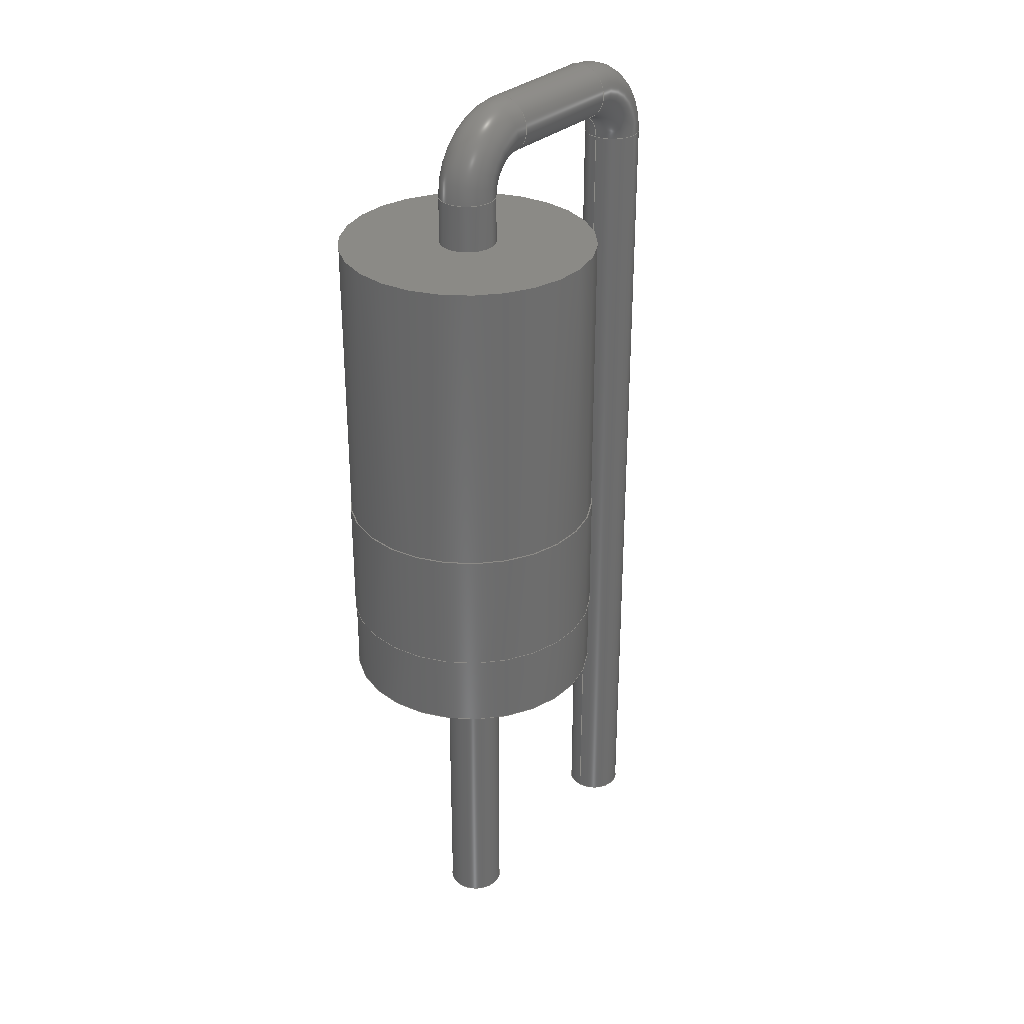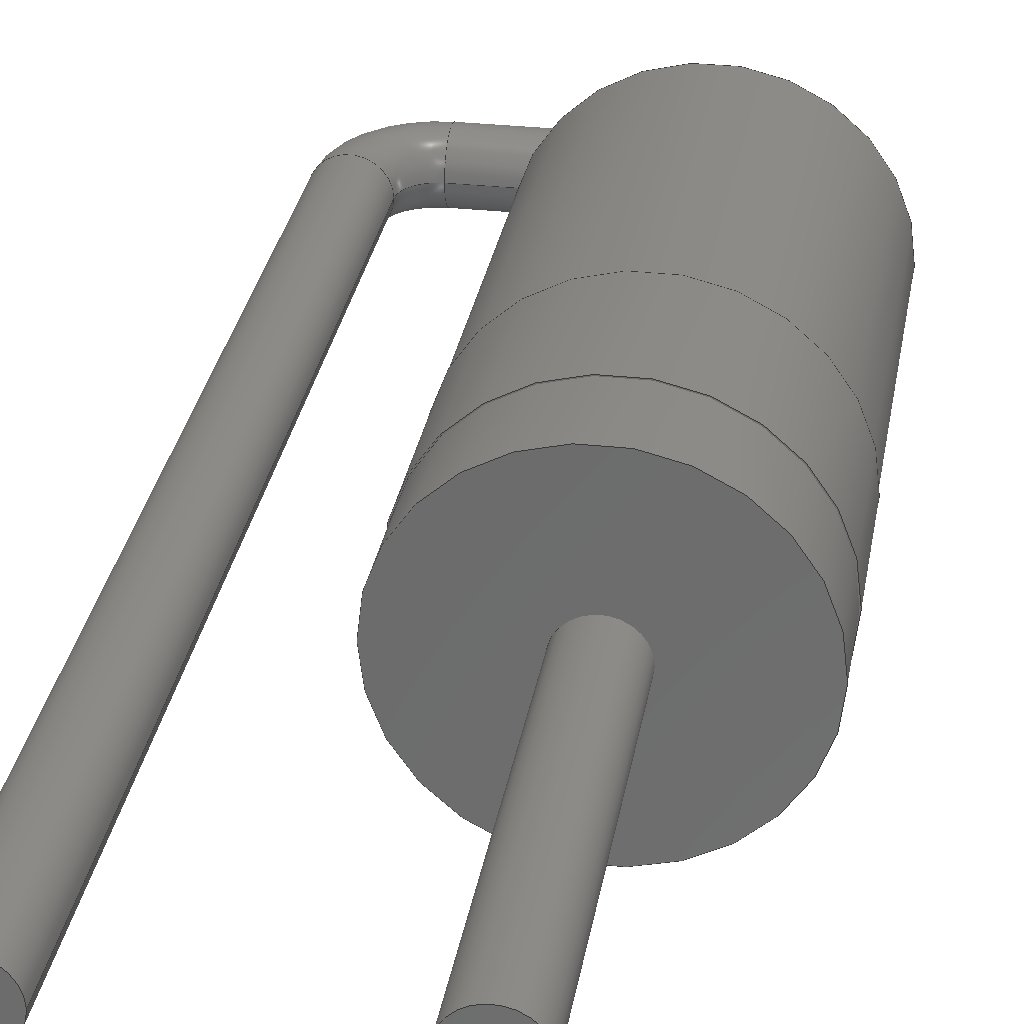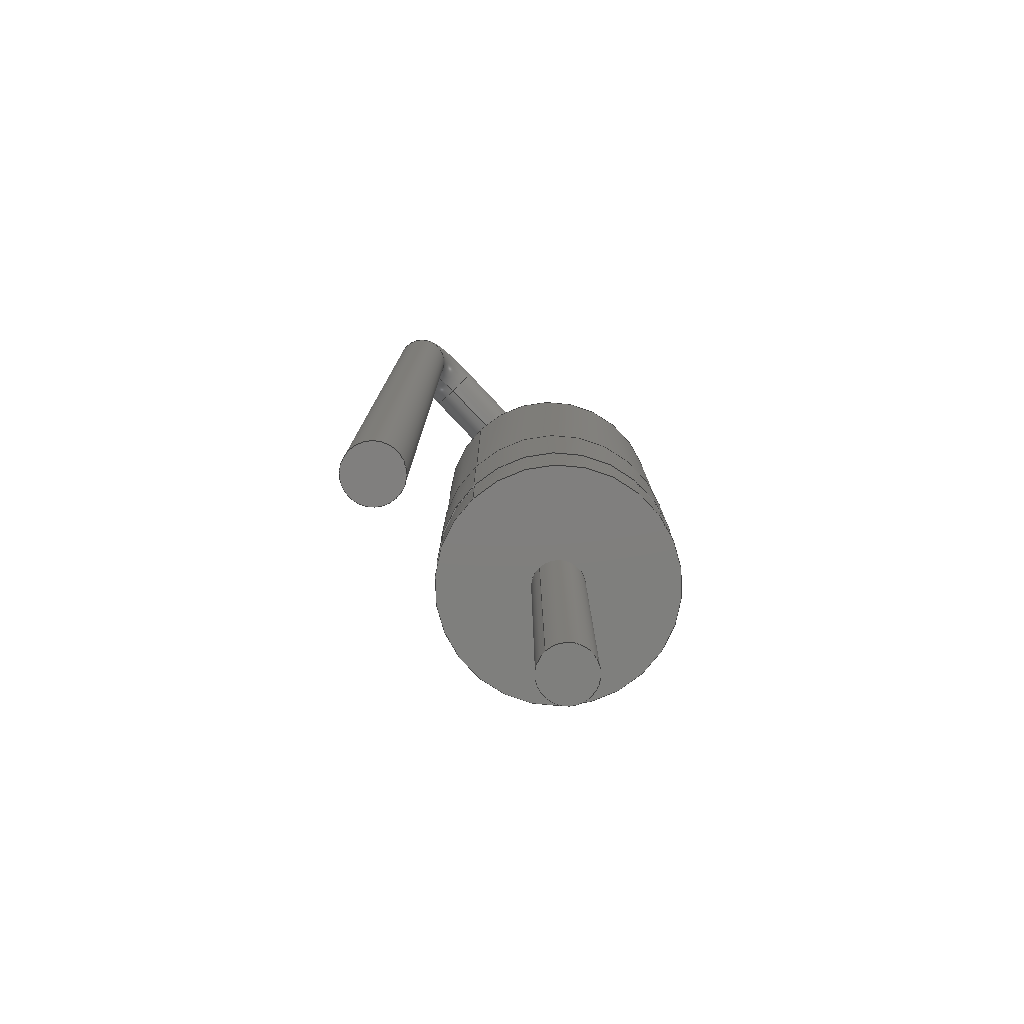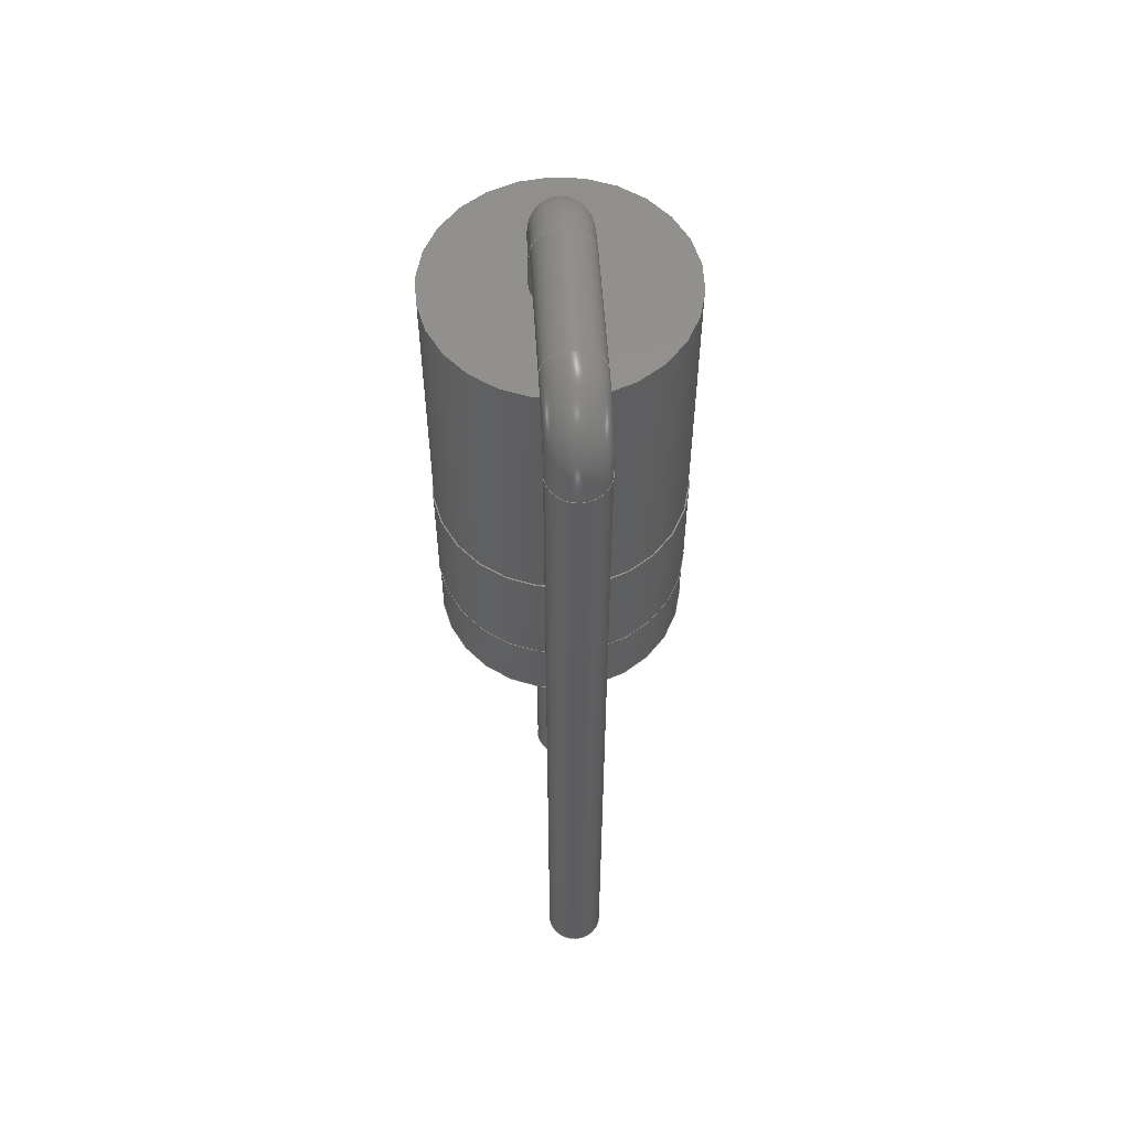
<metadata>
{"format":"step","ext":"step","renderer":"f3d","projection":"perspective","resolution":1024,"background":"white","views":[{"elev":31.2,"azim":-51.6,"up":"+Z"},{"elev":29.7,"azim":-170.7,"up":"+Y"},{"elev":-79.2,"azim":133.4,"up":"+Z"},{"elev":56.8,"azim":86.4,"up":"+Z"}]}
</metadata>
<code>
ISO-10303-21;
DATA;
#1=APPLICATION_PROTOCOL_DEFINITION('international standard',  'automotive_design',2000,#2);
#2=APPLICATION_CONTEXT(  'core data for automotive mechanical design processes');
#3=SHAPE_DEFINITION_REPRESENTATION(#4,#10);
#4=PRODUCT_DEFINITION_SHAPE('','',#5);
#5=PRODUCT_DEFINITION('design','',#6,#9);
#6=PRODUCT_DEFINITION_FORMATION('','',#7);
#7=PRODUCT('D_A-405_P2.54mm_Vertical_AnodeUp',  'D_A-405_P2.54mm_Vertical_AnodeUp','',(#8));
#8=PRODUCT_CONTEXT('',#2,'mechanical');
#9=PRODUCT_DEFINITION_CONTEXT('part definition',#2,'design');
#10=ADVANCED_BREP_SHAPE_REPRESENTATION('',(#11,#15),#262);
#11=AXIS2_PLACEMENT_3D('',#12,#13,#14);
#12=CARTESIAN_POINT('',(0,0,0));
#13=DIRECTION('',(0,0,1));
#14=DIRECTION('',(1,0,-0));
#15=MANIFOLD_SOLID_BREP('',#16);
#16=CLOSED_SHELL('',(#17,#34,#52,#68,#90,#104,#121,#134,#145,#159,    #173,#196,#215,#237,#256));
#17=ADVANCED_FACE('',(#18),#29,.T.);
#18=FACE_BOUND('',#19,.F.);
#19=EDGE_LOOP('',(#20));
#20=ORIENTED_EDGE('',*,*,#21,.T.);
#21=EDGE_CURVE('',#22,#22,#24,.T.);
#22=VERTEX_POINT('',#23);
#23=CARTESIAN_POINT('',(0.3,-7.396e-16,-3));
#24=CIRCLE('',#25,0.3);
#25=AXIS2_PLACEMENT_3D('',#26,#27,#28);
#26=CARTESIAN_POINT('',(0,-6.661e-16,-3));
#27=DIRECTION('',(-0,2.22e-16,1));
#28=DIRECTION('',(1,0,0));
#29=PLANE('',#30);
#30=AXIS2_PLACEMENT_3D('',#31,#32,#33);
#31=CARTESIAN_POINT('',(0.3,-6.661e-16,-3));
#32=DIRECTION('',(0,0,-1));
#33=DIRECTION('',(-1,0,0));
#34=ADVANCED_FACE('',(#35),#50,.T.);
#35=FACE_BOUND('',#36,.T.);
#36=EDGE_LOOP('',(#20,#37,#44,#49));
#37=ORIENTED_EDGE('',*,*,#38,.T.);
#38=EDGE_CURVE('',#22,#39,#41,.T.);
#39=VERTEX_POINT('',#40);
#40=CARTESIAN_POINT('',(0.3,1.11e-16,0.5));
#41=LINE('',#31,#42);
#42=VECTOR('',#43,1);
#43=DIRECTION('',(0,2.22e-16,1));
#44=ORIENTED_EDGE('',*,*,#45,.F.);
#45=EDGE_CURVE('',#39,#39,#46,.T.);
#46=CIRCLE('',#47,0.3);
#47=AXIS2_PLACEMENT_3D('',#48,#27,#28);
#48=CARTESIAN_POINT('',(0,1.11e-16,0.5));
#49=ORIENTED_EDGE('',*,*,#38,.F.);
#50=CYLINDRICAL_SURFACE('',#51,0.3);
#51=AXIS2_PLACEMENT_3D('',#26,#43,#28);
#52=ADVANCED_FACE('',(#53,#64),#67,.T.);
#53=FACE_BOUND('',#54,.T.);
#54=EDGE_LOOP('',(#55));
#55=ORIENTED_EDGE('',*,*,#56,.T.);
#56=EDGE_CURVE('',#57,#57,#59,.T.);
#57=VERTEX_POINT('',#58);
#58=CARTESIAN_POINT('',(1.35,3.331e-16,0.5));
#59=CIRCLE('',#60,1.35);
#60=AXIS2_PLACEMENT_3D('',#61,#62,#63);
#61=CARTESIAN_POINT('',(0,2.22e-16,0.5));
#62=DIRECTION('',(0,-4.441e-16,-1));
#63=DIRECTION('',(1,8.224e-17,-3.652e-32));
#64=FACE_BOUND('',#65,.T.);
#65=EDGE_LOOP('',(#66));
#66=ORIENTED_EDGE('',*,*,#45,.T.);
#67=PLANE('',#60);
#68=ADVANCED_FACE('',(#69),#87,.T.);
#69=FACE_BOUND('',#70,.T.);
#70=EDGE_LOOP('',(#71,#79,#85,#86));
#71=ORIENTED_EDGE('',*,*,#72,.T.);
#72=EDGE_CURVE('',#73,#73,#75,.T.);
#73=VERTEX_POINT('',#74);
#74=CARTESIAN_POINT('',(1.35,8.527e-16,1.28));
#75=CIRCLE('',#76,1.35);
#76=AXIS2_PLACEMENT_3D('',#77,#62,#78);
#77=CARTESIAN_POINT('',(0,5.684e-16,1.28));
#78=DIRECTION('',(1,9.375e-16,-4.163e-31));
#79=ORIENTED_EDGE('',*,*,#80,.T.);
#80=EDGE_CURVE('',#73,#57,#81,.T.);
#81=LINE('',#82,#83);
#82=CARTESIAN_POINT('',(1.35,3.797e-15,5.7));
#83=VECTOR('',#84,1);
#84=DIRECTION('',(0,-6.661e-16,-1));
#85=ORIENTED_EDGE('',*,*,#56,.F.);
#86=ORIENTED_EDGE('',*,*,#80,.F.);
#87=CYLINDRICAL_SURFACE('',#88,1.35);
#88=AXIS2_PLACEMENT_3D('',#89,#62,#78);
#89=CARTESIAN_POINT('',(0,2.531e-15,5.7));
#90=ADVANCED_FACE('',(#91,#100),#103,.T.);
#91=FACE_BOUND('',#92,.T.);
#92=EDGE_LOOP('',(#93));
#93=ORIENTED_EDGE('',*,*,#94,.T.);
#94=EDGE_CURVE('',#95,#95,#97,.T.);
#95=VERTEX_POINT('',#96);
#96=CARTESIAN_POINT('',(1.36,8.527e-16,1.28));
#97=CIRCLE('',#98,1.36);
#98=AXIS2_PLACEMENT_3D('',#77,#62,#99);
#99=DIRECTION('',(1,2.09e-16,-9.281e-32));
#100=FACE_BOUND('',#101,.T.);
#101=EDGE_LOOP('',(#102));
#102=ORIENTED_EDGE('',*,*,#72,.F.);
#103=PLANE('',#98);
#104=ADVANCED_FACE('',(#105),#120,.T.);
#105=FACE_BOUND('',#106,.T.);
#106=EDGE_LOOP('',(#107,#115,#118,#119));
#107=ORIENTED_EDGE('',*,*,#108,.T.);
#108=EDGE_CURVE('',#109,#109,#111,.T.);
#109=VERTEX_POINT('',#110);
#110=CARTESIAN_POINT('',(1.36,1.719e-15,2.58));
#111=CIRCLE('',#112,1.36);
#112=AXIS2_PLACEMENT_3D('',#113,#62,#114);
#113=CARTESIAN_POINT('',(0,1.146e-15,2.58));
#114=DIRECTION('',(1,4.212e-16,-1.871e-31));
#115=ORIENTED_EDGE('',*,*,#116,.T.);
#116=EDGE_CURVE('',#109,#95,#117,.T.);
#117=LINE('',#110,#83);
#118=ORIENTED_EDGE('',*,*,#94,.F.);
#119=ORIENTED_EDGE('',*,*,#116,.F.);
#120=CYLINDRICAL_SURFACE('',#112,1.36);
#121=ADVANCED_FACE('',(#122,#125),#133,.F.);
#122=FACE_BOUND('',#123,.T.);
#123=EDGE_LOOP('',(#124));
#124=ORIENTED_EDGE('',*,*,#108,.F.);
#125=FACE_BOUND('',#126,.T.);
#126=EDGE_LOOP('',(#127));
#127=ORIENTED_EDGE('',*,*,#128,.T.);
#128=EDGE_CURVE('',#129,#129,#131,.T.);
#129=VERTEX_POINT('',#130);
#130=CARTESIAN_POINT('',(1.35,1.719e-15,2.58));
#131=CIRCLE('',#132,1.35);
#132=AXIS2_PLACEMENT_3D('',#113,#62,#78);
#133=PLANE('',#112);
#134=ADVANCED_FACE('',(#135),#87,.T.);
#135=FACE_BOUND('',#136,.T.);
#136=EDGE_LOOP('',(#137,#140,#143,#144));
#137=ORIENTED_EDGE('',*,*,#138,.F.);
#138=EDGE_CURVE('',#139,#129,#81,.T.);
#139=VERTEX_POINT('',#82);
#140=ORIENTED_EDGE('',*,*,#141,.T.);
#141=EDGE_CURVE('',#139,#139,#142,.T.);
#142=CIRCLE('',#88,1.35);
#143=ORIENTED_EDGE('',*,*,#138,.T.);
#144=ORIENTED_EDGE('',*,*,#128,.F.);
#145=ADVANCED_FACE('',(#146,#149),#158,.F.);
#146=FACE_BOUND('',#147,.T.);
#147=EDGE_LOOP('',(#148));
#148=ORIENTED_EDGE('',*,*,#141,.F.);
#149=FACE_BOUND('',#150,.T.);
#150=EDGE_LOOP('',(#151));
#151=ORIENTED_EDGE('',*,*,#152,.F.);
#152=EDGE_CURVE('',#153,#153,#155,.T.);
#153=VERTEX_POINT('',#154);
#154=CARTESIAN_POINT('',(0.3,1.266e-15,5.7));
#155=CIRCLE('',#156,0.3);
#156=AXIS2_PLACEMENT_3D('',#157,#27,#28);
#157=CARTESIAN_POINT('',(0,1.266e-15,5.7));
#158=PLANE('',#88);
#159=ADVANCED_FACE('',(#160),#50,.T.);
#160=FACE_BOUND('',#161,.T.);
#161=EDGE_LOOP('',(#162,#163,#167,#172));
#162=ORIENTED_EDGE('',*,*,#152,.T.);
#163=ORIENTED_EDGE('',*,*,#164,.T.);
#164=EDGE_CURVE('',#153,#165,#41,.T.);
#165=VERTEX_POINT('',#166);
#166=CARTESIAN_POINT('',(0.3,1.377e-15,6.2));
#167=ORIENTED_EDGE('',*,*,#168,.F.);
#168=EDGE_CURVE('',#165,#165,#169,.T.);
#169=CIRCLE('',#170,0.3);
#170=AXIS2_PLACEMENT_3D('',#171,#27,#28);
#171=CARTESIAN_POINT('',(0,1.377e-15,6.2));
#172=ORIENTED_EDGE('',*,*,#164,.F.);
#173=ADVANCED_FACE('',(#174),#193,.T.);
#174=FACE_BOUND('',#175,.T.);
#175=EDGE_LOOP('',(#176,#184,#191,#192));
#176=ORIENTED_EDGE('',*,*,#177,.T.);
#177=EDGE_CURVE('',#165,#178,#180,.T.);
#178=VERTEX_POINT('',#179);
#179=CARTESIAN_POINT('',(0.6,1.443e-15,6.5));
#180=CIRCLE('',#181,0.3);
#181=AXIS2_PLACEMENT_3D('',#182,#183,#28);
#182=CARTESIAN_POINT('',(0.6,1.487e-15,6.2));
#183=DIRECTION('',(0,1,-2.22e-16));
#184=ORIENTED_EDGE('',*,*,#185,.T.);
#185=EDGE_CURVE('',#178,#178,#186,.T.);
#186=CIRCLE('',#187,0.3);
#187=AXIS2_PLACEMENT_3D('',#188,#189,#190);
#188=CARTESIAN_POINT('',(0.6,1.51e-15,6.8));
#189=DIRECTION('',(-1,-4.079e-32,-1.837e-16));
#190=DIRECTION('',(-1.837e-16,2.22e-16,1));
#191=ORIENTED_EDGE('',*,*,#177,.F.);
#192=ORIENTED_EDGE('',*,*,#168,.T.);
#193=TOROIDAL_SURFACE('',#194,0.6,0.3);
#194=AXIS2_PLACEMENT_3D('',#195,#183,#28);
#195=CARTESIAN_POINT('',(0.6,1.377e-15,6.2));
#196=ADVANCED_FACE('',(#197),#213,.T.);
#197=FACE_BOUND('',#198,.T.);
#198=EDGE_LOOP('',(#199,#205,#211,#212));
#199=ORIENTED_EDGE('',*,*,#200,.T.);
#200=EDGE_CURVE('',#178,#201,#203,.T.);
#201=VERTEX_POINT('',#202);
#202=CARTESIAN_POINT('',(1.94,1.443e-15,6.5));
#203=LINE('',#179,#204);
#204=VECTOR('',#28,1);
#205=ORIENTED_EDGE('',*,*,#206,.F.);
#206=EDGE_CURVE('',#201,#201,#207,.T.);
#207=CIRCLE('',#208,0.3);
#208=AXIS2_PLACEMENT_3D('',#209,#28,#210);
#209=CARTESIAN_POINT('',(1.94,1.51e-15,6.8));
#210=DIRECTION('',(0,-2.22e-16,-1));
#211=ORIENTED_EDGE('',*,*,#200,.F.);
#212=ORIENTED_EDGE('',*,*,#185,.F.);
#213=CYLINDRICAL_SURFACE('',#214,0.3);
#214=AXIS2_PLACEMENT_3D('',#188,#28,#210);
#215=ADVANCED_FACE('',(#216),#234,.T.);
#216=FACE_BOUND('',#217,.T.);
#217=EDGE_LOOP('',(#218,#225,#232,#233));
#218=ORIENTED_EDGE('',*,*,#219,.T.);
#219=EDGE_CURVE('',#201,#220,#222,.T.);
#220=VERTEX_POINT('',#221);
#221=CARTESIAN_POINT('',(2.24,1.377e-15,6.2));
#222=CIRCLE('',#223,0.3);
#223=AXIS2_PLACEMENT_3D('',#224,#183,#28);
#224=CARTESIAN_POINT('',(1.94,1.487e-15,6.2));
#225=ORIENTED_EDGE('',*,*,#226,.T.);
#226=EDGE_CURVE('',#220,#220,#227,.T.);
#227=CIRCLE('',#228,0.3);
#228=AXIS2_PLACEMENT_3D('',#229,#230,#231);
#229=CARTESIAN_POINT('',(2.54,1.377e-15,6.2));
#230=DIRECTION('',(-2.449e-16,2.22e-16,1));
#231=DIRECTION('',(1,5.439e-32,2.449e-16));
#232=ORIENTED_EDGE('',*,*,#219,.F.);
#233=ORIENTED_EDGE('',*,*,#206,.T.);
#234=TOROIDAL_SURFACE('',#235,0.6,0.3);
#235=AXIS2_PLACEMENT_3D('',#236,#183,#28);
#236=CARTESIAN_POINT('',(1.94,1.377e-15,6.2));
#237=ADVANCED_FACE('',(#238),#255,.T.);
#238=FACE_BOUND('',#239,.T.);
#239=EDGE_LOOP('',(#240,#247,#253,#254));
#240=ORIENTED_EDGE('',*,*,#241,.T.);
#241=EDGE_CURVE('',#220,#242,#244,.T.);
#242=VERTEX_POINT('',#243);
#243=CARTESIAN_POINT('',(2.24,-7.396e-16,-3));
#244=LINE('',#245,#246);
#245=CARTESIAN_POINT('',(2.24,-6.661e-16,-3));
#246=VECTOR('',#210,1);
#247=ORIENTED_EDGE('',*,*,#248,.F.);
#248=EDGE_CURVE('',#242,#242,#249,.T.);
#249=CIRCLE('',#250,0.3);
#250=AXIS2_PLACEMENT_3D('',#251,#210,#252);
#251=CARTESIAN_POINT('',(2.54,-6.661e-16,-3));
#252=DIRECTION('',(-1,5.474e-48,-1.215e-63));
#253=ORIENTED_EDGE('',*,*,#241,.F.);
#254=ORIENTED_EDGE('',*,*,#226,.F.);
#255=CYLINDRICAL_SURFACE('',#250,0.3);
#256=ADVANCED_FACE('',(#257),#260,.F.);
#257=FACE_BOUND('',#258,.T.);
#258=EDGE_LOOP('',(#259));
#259=ORIENTED_EDGE('',*,*,#248,.T.);
#260=PLANE('',#261);
#261=AXIS2_PLACEMENT_3D('',#245,#13,#28);
#262=( GEOMETRIC_REPRESENTATION_CONTEXT(3) GLOBAL_UNCERTAINTY_ASSIGNED_CONTEXT((#266)) GLOBAL_UNIT_ASSIGNED_CONTEXT((#263,#264,#265)) REPRESENTATION_CONTEXT('Context #1',  '3D Context with UNIT and UNCERTAINTY') );
#263=( LENGTH_UNIT() NAMED_UNIT(*) SI_UNIT(.MILLI.,.METRE.) );
#264=( NAMED_UNIT(*) PLANE_ANGLE_UNIT() SI_UNIT($,.RADIAN.) );
#265=( NAMED_UNIT(*) SI_UNIT($,.STERADIAN.) SOLID_ANGLE_UNIT() );
#266=UNCERTAINTY_MEASURE_WITH_UNIT(LENGTH_MEASURE(1e-07),#263,  'distance_accuracy_value','confusion accuracy');
#267=PRODUCT_RELATED_PRODUCT_CATEGORY('part',$,(#7));
#268=MECHANICAL_DESIGN_GEOMETRIC_PRESENTATION_REPRESENTATION('',(#269,    #277,#278,#286,#287,#295,#296,#297,#298,#299,#300,#301,#302,#303,    #304),#262);
#269=STYLED_ITEM('color',(#270),#17);
#270=PRESENTATION_STYLE_ASSIGNMENT((#271));
#271=SURFACE_STYLE_USAGE(.BOTH.,#272);
#272=SURFACE_SIDE_STYLE('',(#273));
#273=SURFACE_STYLE_FILL_AREA(#274);
#274=FILL_AREA_STYLE('',(#275));
#275=FILL_AREA_STYLE_COLOUR('',#276);
#276=COLOUR_RGB('',0.824,0.82,0.781);
#277=STYLED_ITEM('color',(#270),#34);
#278=STYLED_ITEM('color',(#279),#52);
#279=PRESENTATION_STYLE_ASSIGNMENT((#280));
#280=SURFACE_STYLE_USAGE(.BOTH.,#281);
#281=SURFACE_SIDE_STYLE('',(#282));
#282=SURFACE_STYLE_FILL_AREA(#283);
#283=FILL_AREA_STYLE('',(#284));
#284=FILL_AREA_STYLE_COLOUR('',#285);
#285=COLOUR_RGB('',0.148,0.145,0.145);
#286=STYLED_ITEM('color',(#279),#68);
#287=STYLED_ITEM('color',(#288),#90);
#288=PRESENTATION_STYLE_ASSIGNMENT((#289));
#289=SURFACE_STYLE_USAGE(.BOTH.,#290);
#290=SURFACE_SIDE_STYLE('',(#291));
#291=SURFACE_STYLE_FILL_AREA(#292);
#292=FILL_AREA_STYLE('',(#293));
#293=FILL_AREA_STYLE_COLOUR('',#294);
#294=COLOUR_RGB('',0.895,0.891,0.813);
#295=STYLED_ITEM('color',(#288),#104);
#296=STYLED_ITEM('color',(#288),#121);
#297=STYLED_ITEM('color',(#279),#134);
#298=STYLED_ITEM('color',(#279),#145);
#299=STYLED_ITEM('color',(#270),#159);
#300=STYLED_ITEM('color',(#270),#173);
#301=STYLED_ITEM('color',(#270),#196);
#302=STYLED_ITEM('color',(#270),#215);
#303=STYLED_ITEM('color',(#270),#237);
#304=STYLED_ITEM('color',(#270),#256);
ENDSEC;
END-ISO-10303-21;


</code>
